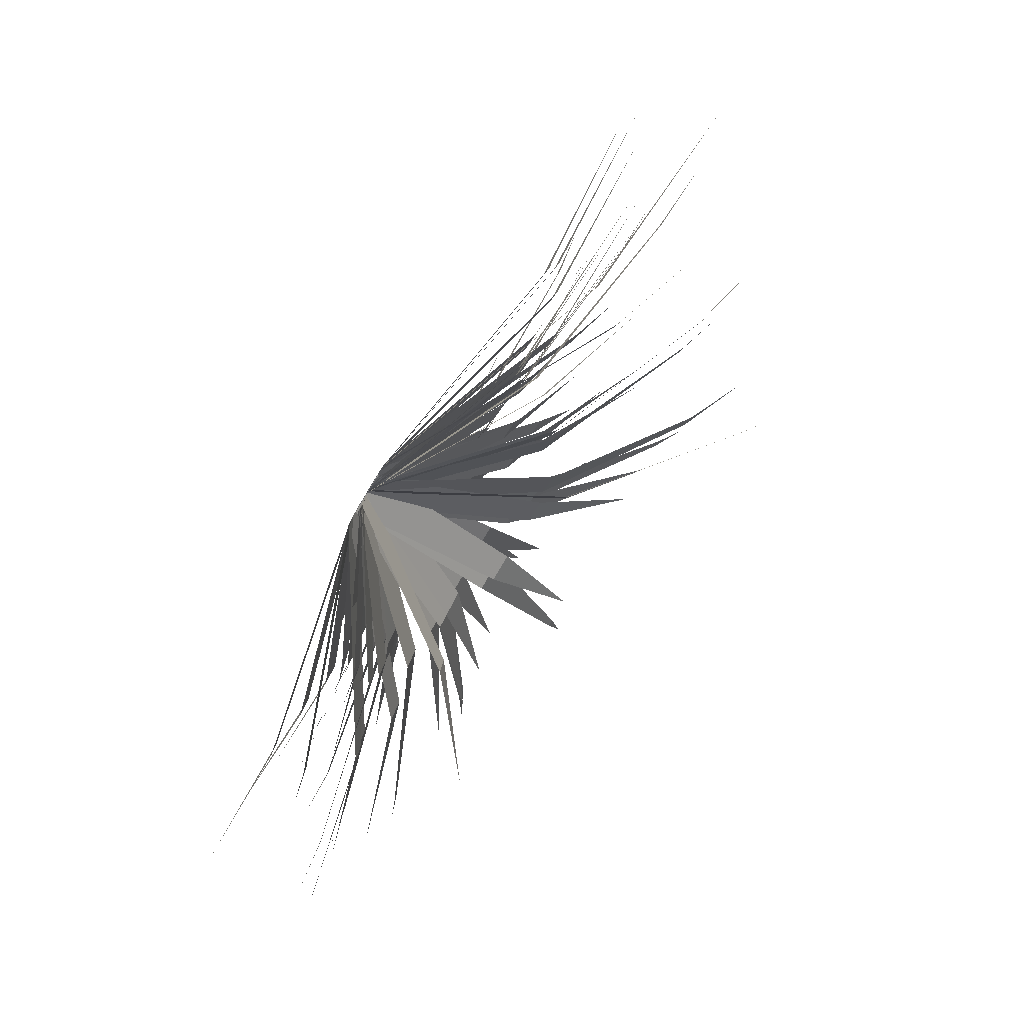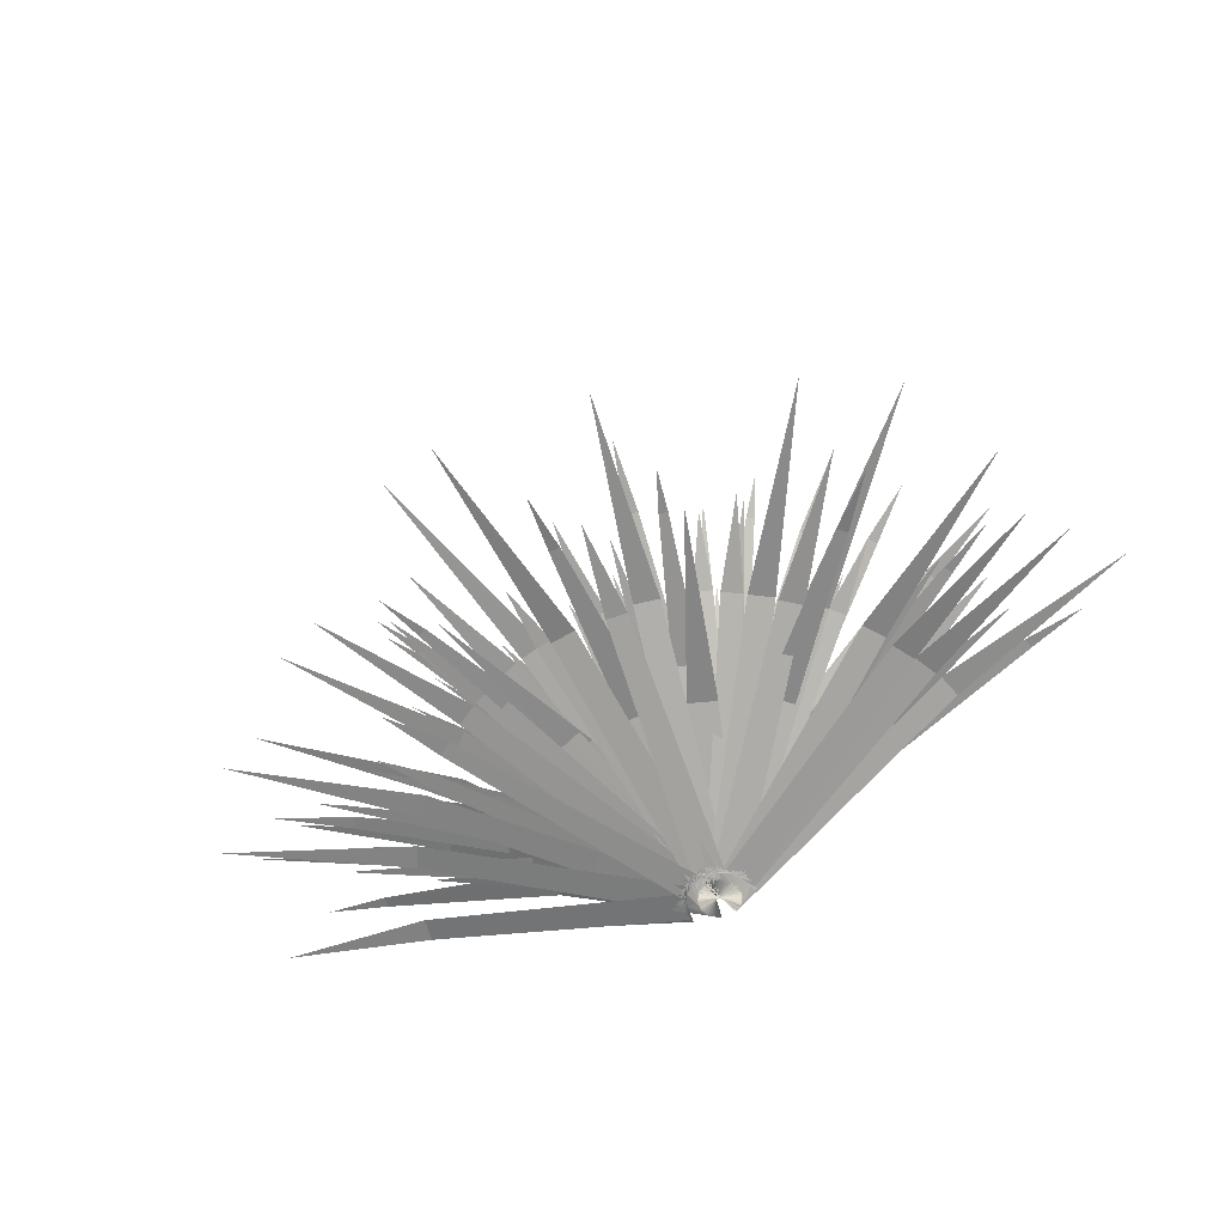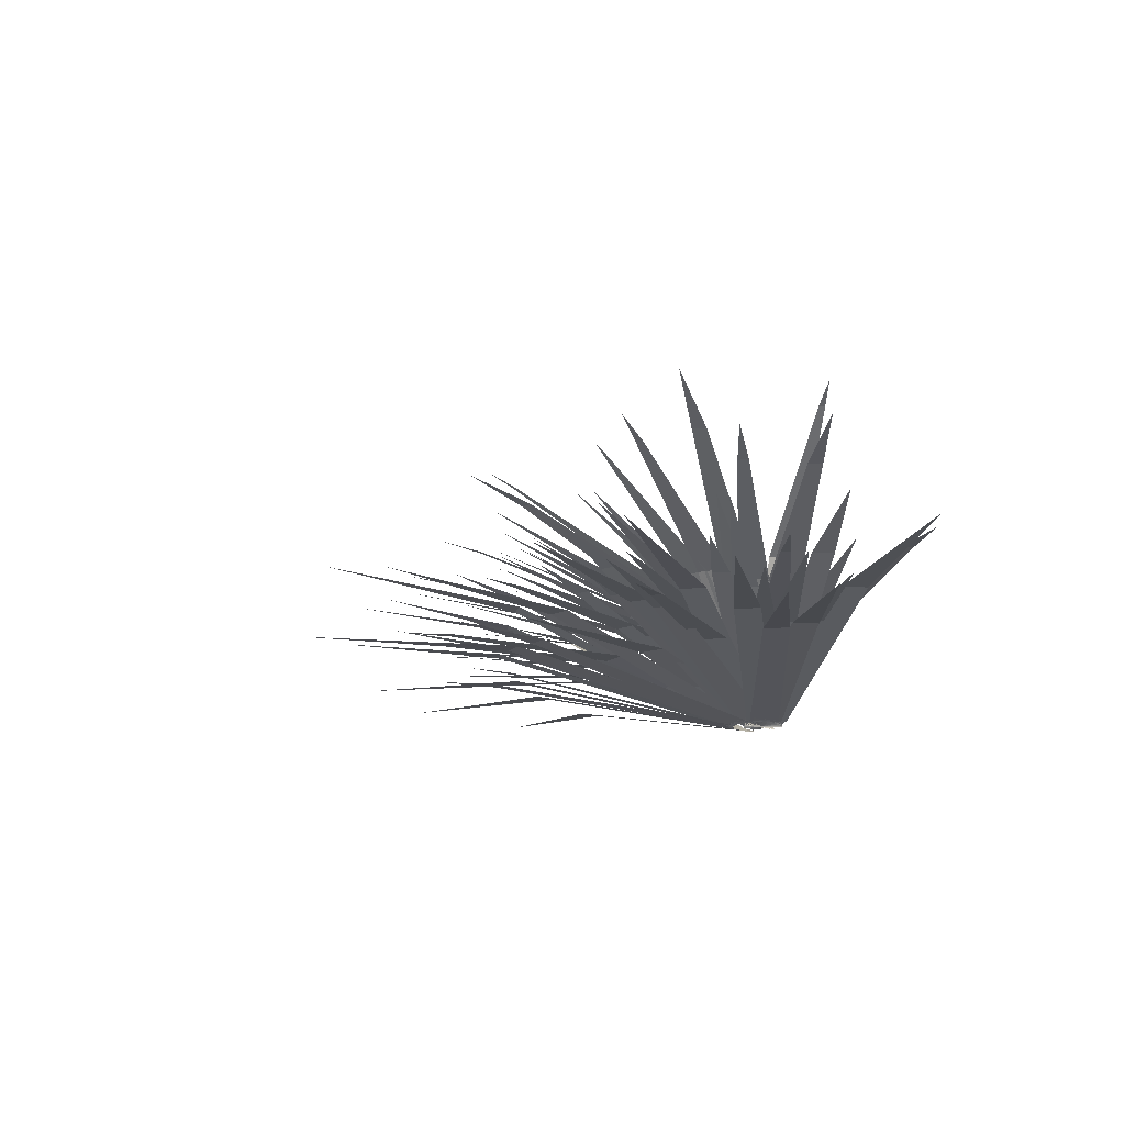
<metadata>
{"format":"obj","ext":"obj","renderer":"f3d","projection":"perspective","resolution":1024,"background":"white","views":[{"elev":-78.8,"azim":58.9,"up":"+Z"},{"elev":-61.0,"azim":27.3,"up":"+Y"},{"elev":-14.3,"azim":63.6,"up":"+Y"}]}
</metadata>
<code>
o Grass_01
v -4.391 1.639 0.727
v -3.712 1.545 0.6778
v -3.733 1.545 0.5527
v -2.334 2.478 0.5123
v -1.23 1.626 0.4115
v -1.292 1.626 0.1335
v -2.989 1.222 0.8289
v -1.793 0.9079 0.6356
v -1.867 0.9079 0.3709
v -4.064 1.759 1.37
v -3.508 1.656 1.239
v -3.544 1.656 1.135
v -3.659 1.022 1.456
v -1.754 0.8104 0.8581
v -1.87 0.8104 0.5688
v -3.456 2.208 1.594
v -3.139 2.097 1.486
v -3.17 2.097 1.421
v -4.165 1.389 2.204
v -3.374 1.332 1.867
v -3.445 1.332 1.734
v -3.332 1.474 1.996
v -3.257 1.458 1.962
v -3.267 1.458 1.945
v -3.477 1.01 2.347
v -3.267 0.9949 2.235
v -3.295 0.9949 2.193
v -2.739 1.552 2.067
v -1.348 1.081 1.194
v -1.53 1.081 0.9555
v -2.863 1.136 2.415
v -1.374 0.8594 1.346
v -1.572 0.8594 1.113
v -2.482 2.225 2.331
v -2.467 2.217 2.319
v -2.47 2.217 2.316
v -2.249 1.439 2.35
v -1.164 1.026 1.412
v -1.375 1.026 1.213
v -2.127 2.341 2.477
v -0.8504 1.47 1.21
v -1.088 1.47 1.008
v -2.379 2.449 3.099
v -2.002 2.258 2.695
v -2.091 2.258 2.627
v -1.63 2.268 2.367
v -0.718 1.472 1.283
v -0.9636 1.472 1.117
v -2.173 1.901 3.573
v -1.851 1.783 3.139
v -1.942 1.783 3.084
v -1.656 1.495 3.077
v -0.7338 1.05 1.655
v -1 1.05 1.514
v -1.242 2.17 2.628
v -0.5225 1.424 1.421
v -0.7904 1.424 1.298
v -1.688 0.9554 4.175
v -1.438 0.9469 3.688
v -1.536 0.9469 3.649
v -1.275 0.8874 3.707
v -0.5028 0.7365 1.897
v -0.7969 0.7365 1.799
v -0.8918 2.907 3.117
v -0.7775 2.739 2.837
v -0.846 2.739 2.818
v -0.6969 2.159 3.044
v -0.2077 1.398 1.521
v -0.5031 1.398 1.456
v -0.3931 2.653 2.231
v -0.07103 1.703 1.157
v -0.3563 1.703 1.11
v -0.3318 2.019 2.799
v -0.05311 1.364 1.56
v -0.3382 1.364 1.529
v -0.2096 2.245 3.36
v -0.2064 2.237 3.342
v -0.211 2.237 3.342
v -0.02774 1.671 3.346
v 0.1222 1.146 1.73
v -0.1776 1.146 1.73
v 0.2237 0.6355 4.644
v 0.2493 0.6725 3.999
v 0.1286 0.6725 4.006
v 0.2991 1.757 3.009
v 0.2973 1.211 1.656
v 0.01058 1.211 1.687
v 0.5568 1.36 3.571
v 0.4192 0.9783 1.786
v 0.1187 0.9783 1.836
v 0.8826 2.267 4.143
v 0.7866 2.066 3.373
v 0.6473 2.066 3.403
v 0.6842 2.356 2.567
v 0.4823 1.533 1.291
v 0.2005 1.533 1.369
v 1.381 1.032 4.19
v 1.271 1.014 3.709
v 1.179 1.014 3.74
v 1.492 0.6373 3.821
v 1.466 0.6378 3.724
v 1.445 0.6378 3.733
v 1.287 2.692 2.846
v 1.256 2.635 2.747
v 1.232 2.635 2.758
v 1.017 2.588 1.974
v 0.6486 1.686 0.9712
v 0.3966 1.686 1.104
v 1.834 1.856 3.1
v 1.824 1.848 3.078
v 1.819 1.848 3.081
v 1.897 2.834 2.844
v 1.71 2.635 2.488
v 1.636 2.635 2.538
v 1.854 1.434 2.48
v 1.176 1.029 1.351
v 0.9498 1.029 1.522
v 2.731 1.098 3.256
v 2.53 1.074 2.961
v 2.474 1.074 3.009
v 3.19 0.6586 3.406
v 2.769 0.6969 2.868
v 2.677 0.6969 2.955
v 2.74 3.109 2.629
v 2.169 2.727 1.975
v 2.058 2.727 2.092
v 2.161 2.015 1.864
v 1.257 1.355 0.9028
v 1.07 1.355 1.123
v 2.374 1.942 1.831
v 1.341 1.305 0.8576
v 1.163 1.305 1.091
v 3.258 2.423 2.236
v 2.789 2.223 1.843
v 2.721 2.223 1.943
v 3.417 0.9265 2.081
v 3.36 0.9218 2.037
v 3.352 0.9218 2.051
v 3.939 1.123 2.113
v 3.448 1.096 1.788
v 3.395 1.096 1.887
v 3.63 1.08 1.701
v 3.527 1.069 1.638
v 3.516 1.069 1.663
v 3.987 2.397 1.61
v 3.171 2.157 1.195
v 3.111 2.157 1.344
v 3.807 0.8574 1.301
v 3.735 0.8538 1.268
v 3.729 0.8538 1.284
v 2.71 3.284 0.7661
v 2.445 3.078 0.6538
v 2.425 3.078 0.7238
v 2.953 1.489 0.6631
v 1.744 1.065 0.2486
v 1.683 1.065 0.5235
v 4.44 1.239 0.7446
v 3.807 1.199 0.5766
v 3.787 1.199 0.6972
v -3.927 1.178 0.4757
v -3.013 0.9788 0.4749
v -3.04 0.9788 0.2553
v -4.598 0.6372 0.9962
v -3.062 0.5973 0.7967
v -3.119 0.5973 0.5363
v -4.819 1.919 1.523
v -2.675 1.416 0.987
v -2.76 1.416 0.7199
v -4.219 1.859 1.776
v -2.586 1.385 1.231
v -2.693 1.385 0.98
v -4.568 0.7095 2.445
v -2.703 0.6932 1.597
v -2.835 0.6932 1.353
v -4.201 2.22 2.776
v -2.212 1.585 1.621
v -2.368 1.585 1.387
v -4.053 0.8516 3.257
v -2.341 0.784 2.049
v -2.516 0.784 1.833
v -2.659 0.9629 2.568
v -2.162 0.8396 2.202
v -2.282 0.8396 2.079
v -3.207 1.698 3.741
v -1.794 1.285 2.292
v -2.006 1.285 2.112
v -2.235 0.6622 3.149
v -1.747 0.5892 2.618
v -1.902 0.5892 2.509
v -2.445 1.057 4.24
v -1.422 0.8876 2.721
v -1.66 0.8876 2.585
v -1.772 1.121 3.854
v -1.168 0.9201 2.821
v -1.395 0.9201 2.719
v -1.442 1.4 4.106
v -0.8724 1.105 2.85
v -1.119 1.105 2.766
v -1.239 1.655 4.979
v -0.5773 1.266 2.851
v -0.8498 1.266 2.784
v -0.5644 1.075 3.66
v -0.378 0.9245 3.018
v -0.5585 0.9245 2.991
v -0.3175 0.6105 5.525
v -0.05013 0.6871 3.117
v -0.3316 0.6871 3.102
v 0.1341 1.37 3.969
v 0.21 1.111 2.959
v -0.02376 1.111 2.968
v 0.5252 0.754 4.105
v 0.5038 0.6565 3.073
v 0.2729 0.6565 3.104
v 1.166 1.08 5.165
v 0.7931 0.9368 2.929
v 0.5199 0.9368 2.992
v 1.105 1.314 3.414
v 0.9897 1.12 2.782
v 0.8191 1.12 2.838
v 1.413 1.666 3.284
v 1.206 1.372 2.558
v 1.019 1.372 2.639
v 1.912 1.225 3.497
v 1.533 1.006 2.575
v 1.331 1.006 2.687
v 3.001 1.004 4.431
v 1.811 0.8986 2.44
v 1.579 0.8986 2.599
v 2.982 0.9314 3.626
v 2.045 0.7967 2.285
v 1.837 0.7967 2.457
v 3.851 1.114 3.875
v 2.213 0.9777 2.038
v 2.013 0.9777 2.238
v 2.791 1.363 2.334
v 2.307 1.146 1.807
v 2.183 1.146 1.956
v 4.384 0.7095 3.01
v 2.618 0.7172 1.635
v 2.46 0.7172 1.866
v 4.409 0.4139 2.457
v 2.799 0.4955 1.406
v 2.666 0.4955 1.648
v 4.672 0.4804 2.057
v 2.91 0.5459 1.133
v 2.799 0.5459 1.387
v 3.707 1.752 1.234
v 2.708 1.372 0.7747
v 2.631 1.372 1.007
v 5.058 1.159 1.171
v 2.953 0.9765 0.5417
v 2.89 0.9765 0.8141
v 0.2657 0.02505 0.2344
v 0.3401 0.02505 -0.08792
v 0.2377 0.02281 0.2591
v 0.3417 0.02281 -0.05495
v 0.2216 0.02655 0.2868
v 0.3543 0.02655 -0.01614
v 0.1941 0.02667 0.309
v 0.3544 0.02667 0.01969
v 0.1618 0.02605 0.3267
v 0.3485 0.02605 0.05352
v 0.1263 0.02418 0.3394
v 0.3374 0.02418 0.08487
v 0.09529 0.02505 0.3538
v 0.3292 0.02505 0.12
v 0.06295 0.0258 0.3654
v 0.3176 0.0258 0.1543
v 0.02762 0.02542 0.3712
v 0.3008 0.02542 0.1846
v -0.008078 0.02493 0.3736
v 0.2813 0.02493 0.2131
v -0.04503 0.02281 0.3695
v 0.258 0.02281 0.2368
v -0.07861 0.02431 0.3692
v 0.2354 0.02431 0.2652
v -0.1124 0.0253 0.3653
v 0.2099 0.0253 0.2909
v -0.1459 0.02617 0.3592
v 0.182 0.02617 0.315
v -0.1793 0.02443 0.341
v 0.1513 0.02443 0.3276
v -0.2108 0.02617 0.3307
v 0.1194 0.02617 0.3481
v -0.2406 0.0253 0.3093
v 0.08671 0.0253 0.3572
v -0.2678 0.02356 0.2842
v 0.05362 0.02356 0.3623
v -0.2941 0.02443 0.2624
v 0.01867 0.02443 0.3701
v -0.3186 0.0253 0.2386
v -0.01716 0.0253 0.3748
v -0.34 0.02542 0.2109
v -0.05249 0.02542 0.3746
v -0.3605 0.02642 0.1839
v -0.08956 0.02642 0.3736
v -0.371 0.02344 0.1457
v -0.1188 0.02344 0.3598
v -0.3871 0.02555 0.1168
v -0.156 0.02555 0.3534
v -0.3975 0.0258 0.0835
v -0.1892 0.0258 0.3405
v -0.3956 0.02132 0.04319
v -0.2122 0.02132 0.3185
v -0.408 0.02617 0.01409
v -0.251 0.02617 0.3052
v -0.4001 0.02281 -0.02473
v -0.2708 0.02281 0.2798
v -0.3961 0.02257 -0.05931
v -0.2957 0.02257 0.2558
v -0.3992 0.02642 -0.09116
v -0.3285 0.02642 0.232
v -0.3846 0.02505 -0.1259
v -0.3443 0.02505 0.2024
v 1.8 0.8993 0.4756
v 1.857 0.8993 0.1395
v -0.01591 0.03389 0.2208
v 0.05636 0.03389 -0.211
v -0.03184 0.03177 0.2203
v 0.06357 0.03177 -0.207
v 0.891 1.796 0.4256
v 0.9798 1.796 0.1094
v -0.0602 0.01398 0.2152
v 0.05823 0.01398 -0.2064
v 1.775 0.7233 0.7773
v 1.877 0.7233 0.4781
v -0.04839 0.03563 0.2211
v 0.09268 0.03563 -0.1934
v 1.347 1.377 0.7383
v 1.478 1.377 0.4125
v -0.07439 0.02655 0.2141
v 0.08883 0.02655 -0.1922
v 1.638 0.8348 0.9485
v 1.772 0.8348 0.6602
v -0.07476 0.03463 0.2165
v 0.1101 0.03463 -0.1804
v 1.575 0.8466 1.044
v 1.735 0.8466 0.7453
v -0.0867 0.03451 0.2135
v 0.1193 0.03451 -0.1728
v 1.554 0.7589 1.138
v 1.718 0.7589 0.8683
v -0.09665 0.03526 0.2111
v 0.13 0.03526 -0.1636
v 1.133 1.409 0.9937
v 1.325 1.409 0.7123
v -0.1205 0.0258 0.1986
v 0.126 0.0258 -0.1633
v -0.1295 0.02779 0.1947
v 0.1362 0.02779 -0.1534
v -0.1409 0.02679 0.1881
v 0.1432 0.02679 -0.145
v 0.7581 1.642 0.9864
v 1 1.642 0.732
v -0.1559 0.0197 0.1772
v 0.1459 0.0197 -0.14
v 1.214 0.6378 1.561
v 1.463 0.6378 1.327
v -0.1494 0.03637 0.187
v 0.1691 0.03637 -0.1135
v 1.082 0.8361 1.562
v 1.333 0.8361 1.35
v -0.1625 0.03463 0.1766
v 0.1717 0.03463 -0.1063
v -0.1748 0.03227 0.1654
v 0.1743 0.03227 -0.09899
v 0.5644 1.603 1.17
v 0.84 1.603 0.9835
v -0.1911 0.02082 0.1463
v 0.1717 0.02082 -0.09887
v 0.6991 1.23 1.513
v 0.9681 1.23 1.352
v -0.1944 0.02929 0.1447
v 0.181 0.02929 -0.08058
v -0.2071 0.01796 0.1259
v 0.1799 0.01796 -0.07871
v 0.373 1.604 1.245
v 0.6616 1.604 1.112
v -0.213 0.02082 0.118
v 0.1846 0.02082 -0.06553
v 0.5629 0.6099 1.913
v 0.8576 0.6099 1.795
v -0.2107 0.0365 0.1292
v 0.1962 0.0365 -0.03256
v 0.4273 0.8042 1.876
v 0.7444 0.8042 1.769
v -0.2191 0.03488 0.1148
v 0.1959 0.03488 -0.0246
v -0.2296 0.02269 0.08798
v 0.1923 0.02269 -0.02896
v 0.1444 1.333 1.588
v 0.4826 1.333 1.514
v -0.2332 0.02742 0.08163
v 0.1943 0.02742 -0.01229
v -0.2362 0.03302 0.0784
v 0.1958 0.03302 0.00774
v -0.241 0.02953 0.06161
v 0.1943 0.02953 0.01434
v -0.09006 0.6252 1.997
v 0.2499 0.6252 1.979
v -0.2433 0.03637 0.06372
v 0.1938 0.03637 0.03996
v -0.2467 0.03065 0.03971
v 0.1912 0.03065 0.03971
v -0.2656 1.419 1.496
v 0.04716 1.419 1.513
v -0.2483 0.02555 0.02155
v 0.1888 0.02555 0.04518
v -0.2494 0.02667 0.01085
v 0.1859 0.02667 0.058
v -0.2485 0.01747 -0.00893
v 0.1835 0.01747 0.06173
v -0.2495 0.02593 -0.0139
v 0.1781 0.02593 0.08002
v -0.5166 1.65 1.147
v -0.2004 1.65 1.235
v -0.2471 0.01946 -0.03145
v 0.1749 0.01946 0.08537
v -0.2519 0.0355 -0.02323
v 0.1631 0.0355 0.1163
v -0.9009 0.7692 1.738
v -0.588 0.7692 1.863
v -0.2503 0.03526 -0.03592
v 0.1566 0.03526 0.1258
v -0.2417 0.0253 -0.0618
v 0.1558 0.0253 0.1217
v -0.2423 0.03202 -0.06553
v 0.1447 0.03202 0.1391
v -1.048 1.195 1.369
v -0.7587 1.195 1.543
v -0.237 0.02991 -0.07984
v 0.1385 0.02991 0.1454
v -0.2289 0.02418 -0.09651
v 0.1339 0.02418 0.1487
v -1.071 1.427 1.093
v -0.8011 1.427 1.298
v -0.2243 0.02542 -0.1062
v 0.1248 0.02542 0.1581
v -0.2177 0.02431 -0.1175
v 0.1166 0.02431 0.1654
v -0.2182 0.03227 -0.1201
v 0.1001 0.03227 0.1804
v -1.237 1.409 0.9303
v -1.021 1.409 1.157
v -0.2053 0.0258 -0.1364
v 0.09642 0.0258 0.1809
v -0.2075 0.03426 -0.1376
v 0.07663 0.03426 0.1956
v -0.1958 0.03152 -0.1501
v 0.06992 0.03152 0.1978
v -1.713 0.7958 0.9496
v -1.531 0.7958 1.217
v -0.1932 0.03501 -0.1552
v 0.05337 0.03501 0.2065
v -1.656 1.034 0.7971
v -1.492 1.034 1.068
v -0.18 0.03227 -0.1668
v 0.04666 0.03227 0.2078
v -1.739 0.9664 0.7127
v -1.576 0.9664 1.02
v -0.1724 0.03314 -0.174
v 0.03372 0.03314 0.2123
v -1.525 1.35 0.5133
v -1.386 1.35 0.8111
v -0.1547 0.02704 -0.1855
v 0.03011 0.02704 0.2115
v -0.1564 0.03488 -0.1873
v 0.006849 0.03488 0.219
v -1.736 1.131 0.3995
v -1.627 1.131 0.7194
v -0.1392 0.0309 -0.1964
v 0.001748 0.0309 0.2181
v -0.1335 0.03376 -0.2008
v -0.01505 0.03376 0.2207
v -0.1064 0.01996 -0.2098
v -0.01082 0.01996 0.2175
v -1.815 1.075 0.1226
v -1.758 1.075 0.4599
v -0.1078 0.03177 -0.2117
v -0.03557 0.03177 0.2202
f 1 2 3
f 4 5 6
f 7 8 9
f 10 11 12
f 13 14 15
f 16 17 18
f 19 20 21
f 22 23 24
f 25 26 27
f 28 29 30
f 31 32 33
f 34 35 36
f 37 38 39
f 40 41 42
f 43 44 45
f 46 47 48
f 49 50 51
f 52 53 54
f 55 56 57
f 58 59 60
f 61 62 63
f 64 65 66
f 67 68 69
f 70 71 72
f 73 74 75
f 76 77 78
f 79 80 81
f 82 83 84
f 85 86 87
f 88 89 90
f 91 92 93
f 94 95 96
f 97 98 99
f 100 101 102
f 103 104 105
f 106 107 108
f 109 110 111
f 112 113 114
f 115 116 117
f 118 119 120
f 121 122 123
f 124 125 126
f 127 128 129
f 130 131 132
f 133 134 135
f 136 137 138
f 139 140 141
f 142 143 144
f 145 146 147
f 148 149 150
f 151 152 153
f 154 155 156
f 157 158 159
f 160 161 162
f 163 164 165
f 166 167 168
f 169 170 171
f 172 173 174
f 175 176 177
f 178 179 180
f 181 182 183
f 184 185 186
f 187 188 189
f 190 191 192
f 193 194 195
f 196 197 198
f 199 200 201
f 202 203 204
f 205 206 207
f 208 209 210
f 211 212 213
f 214 215 216
f 217 218 219
f 220 221 222
f 223 224 225
f 226 227 228
f 229 230 231
f 232 233 234
f 235 236 237
f 238 239 240
f 241 242 243
f 244 245 246
f 247 248 249
f 250 251 252
f 253 251 254
f 252 251 253
f 255 248 256
f 249 248 255
f 257 246 258
f 246 245 258
f 259 243 260
f 243 242 260
f 261 240 262
f 240 239 262
f 263 237 264
f 237 236 264
f 265 234 266
f 234 233 266
f 267 231 268
f 231 230 268
f 269 227 270
f 228 227 269
f 271 224 272
f 225 224 271
f 273 222 274
f 222 221 274
f 275 219 276
f 219 218 276
f 277 216 278
f 216 215 278
f 279 212 280
f 213 212 279
f 281 210 282
f 210 209 282
f 283 207 284
f 207 206 284
f 285 204 286
f 204 203 286
f 287 201 288
f 201 200 288
f 289 198 290
f 198 197 290
f 291 194 292
f 195 194 291
f 293 191 294
f 192 191 293
f 295 188 296
f 189 188 295
f 297 185 298
f 186 185 297
f 299 183 300
f 183 182 300
f 301 179 302
f 180 179 301
f 303 177 304
f 177 176 304
f 305 173 306
f 174 173 305
f 307 171 308
f 171 170 308
f 309 168 310
f 168 167 310
f 311 164 312
f 165 164 311
f 313 161 314
f 162 161 313
f 315 159 316
f 159 158 316
f 317 315 318
f 315 316 318
f 319 155 320
f 156 155 319
f 321 153 322
f 153 152 322
f 323 321 324
f 321 322 324
f 325 150 326
f 150 149 326
f 327 325 328
f 325 326 328
f 329 147 330
f 147 146 330
f 331 329 332
f 329 330 332
f 333 144 334
f 144 143 334
f 335 333 336
f 333 334 336
f 337 140 338
f 141 140 337
f 339 337 340
f 337 338 340
f 341 137 342
f 138 137 341
f 343 342 344
f 341 342 343
f 345 134 346
f 135 134 345
f 347 346 348
f 345 346 347
f 349 131 350
f 132 131 349
f 351 128 352
f 129 128 351
f 353 126 354
f 126 125 354
f 355 353 356
f 353 354 356
f 357 123 358
f 123 122 358
f 359 357 360
f 357 358 360
f 361 119 362
f 120 119 361
f 363 362 364
f 361 362 363
f 365 117 366
f 117 116 366
f 367 114 368
f 114 113 368
f 369 367 370
f 367 368 370
f 371 111 372
f 111 110 372
f 373 371 374
f 371 372 374
f 375 108 376
f 108 107 376
f 377 104 378
f 105 104 377
f 379 378 380
f 377 378 379
f 381 101 382
f 102 101 381
f 383 382 384
f 381 382 383
f 385 98 386
f 99 98 385
f 387 385 388
f 385 386 388
f 389 95 390
f 96 95 389
f 391 92 392
f 93 92 391
f 393 392 394
f 391 392 393
f 395 90 396
f 90 89 396
f 397 86 398
f 87 86 397
f 399 84 400
f 84 83 400
f 401 400 402
f 399 400 401
f 403 81 404
f 81 80 404
f 405 78 406
f 78 77 406
f 407 405 408
f 405 406 408
f 409 74 410
f 75 74 409
f 411 72 412
f 72 71 412
f 413 69 414
f 69 68 414
f 415 66 416
f 66 65 416
f 417 416 418
f 415 416 417
f 419 63 420
f 63 62 420
f 421 59 422
f 60 59 421
f 423 421 424
f 421 422 424
f 425 57 426
f 57 56 426
f 427 54 428
f 54 53 428
f 429 51 430
f 51 50 430
f 431 429 432
f 429 430 432
f 433 48 434
f 48 47 434
f 435 45 436
f 45 44 436
f 437 436 438
f 435 436 437
f 439 41 440
f 42 41 439
f 441 39 442
f 39 38 442
f 443 36 444
f 36 35 444
f 445 443 446
f 443 444 446
f 447 33 448
f 33 32 448
f 449 30 450
f 30 29 450
f 451 27 452
f 27 26 452
f 453 452 454
f 451 452 453
f 455 23 456
f 24 23 455
f 457 456 458
f 455 456 457
f 459 21 460
f 21 20 460
f 461 459 462
f 459 460 462
f 463 18 464
f 18 17 464
f 465 463 466
f 463 464 466
f 467 15 468
f 15 14 468
f 469 11 470
f 12 11 469
f 471 469 472
f 469 470 472
f 473 8 474
f 9 8 473
f 475 6 476
f 6 5 476
f 477 3 478
f 3 2 478
f 479 477 480
f 477 478 480

</code>
